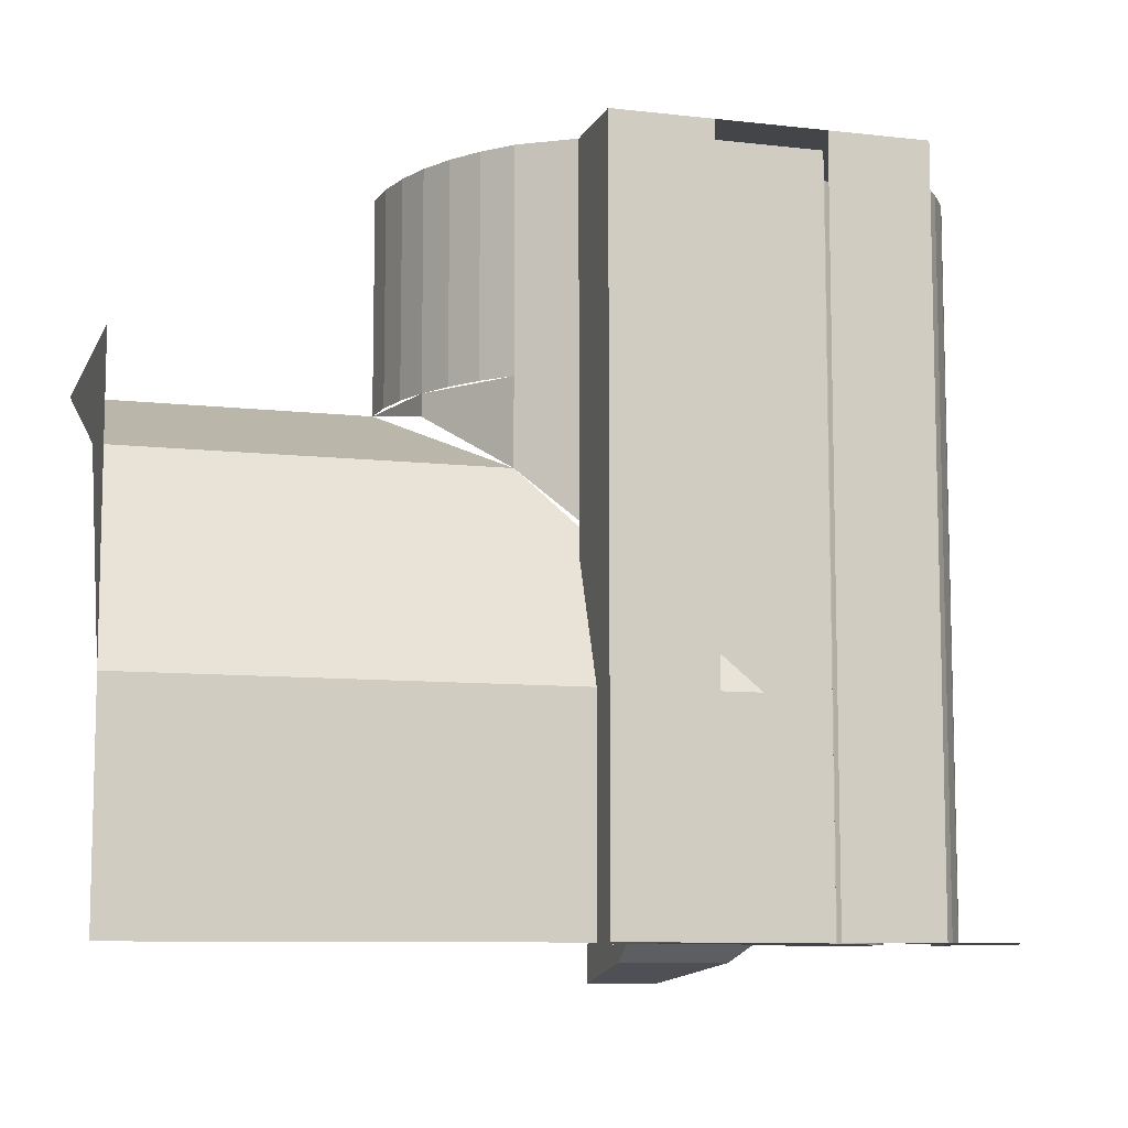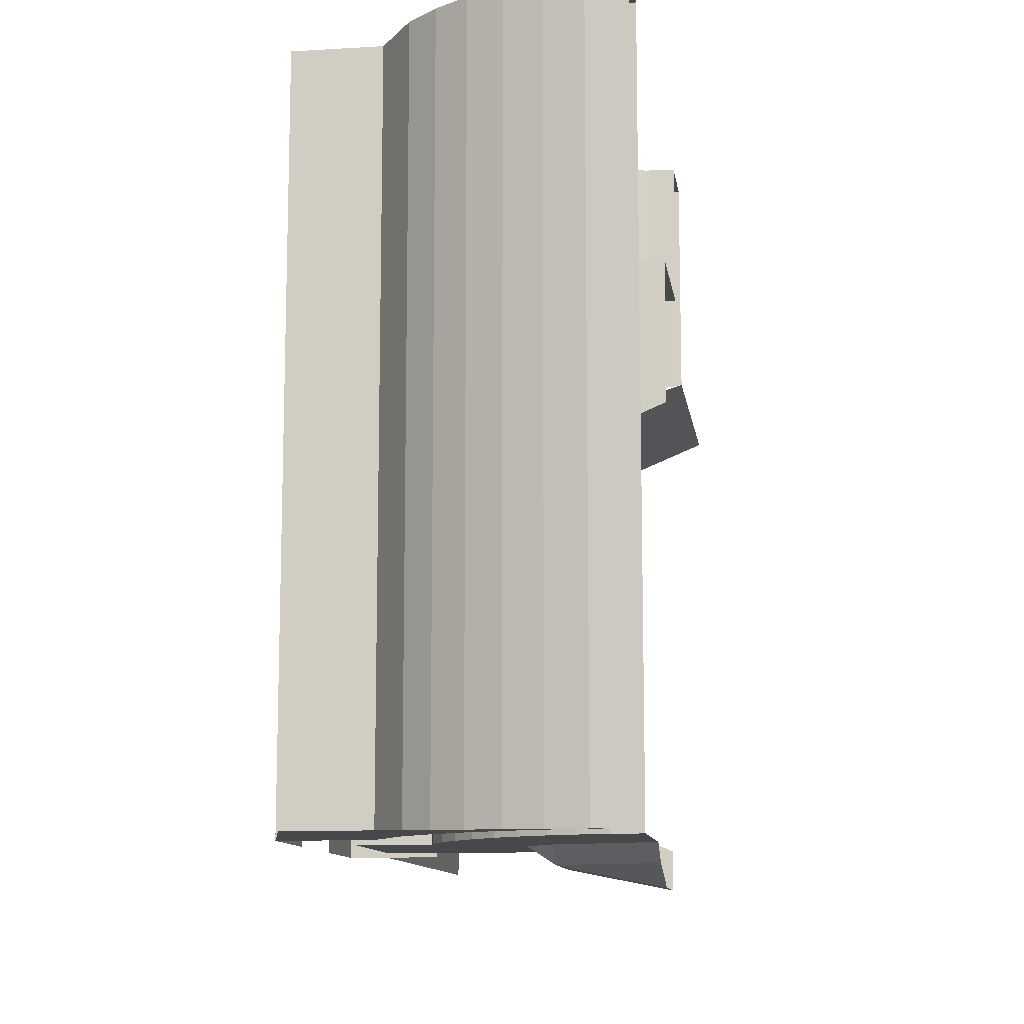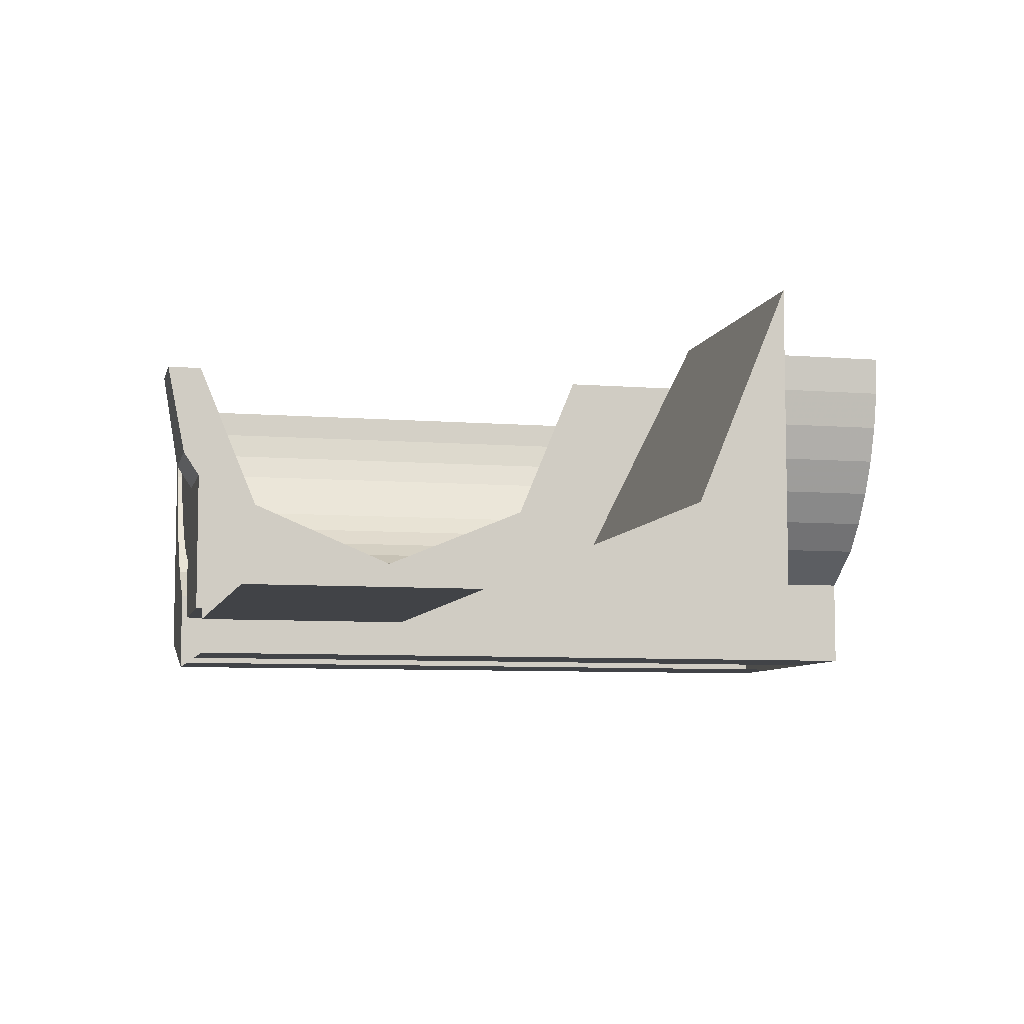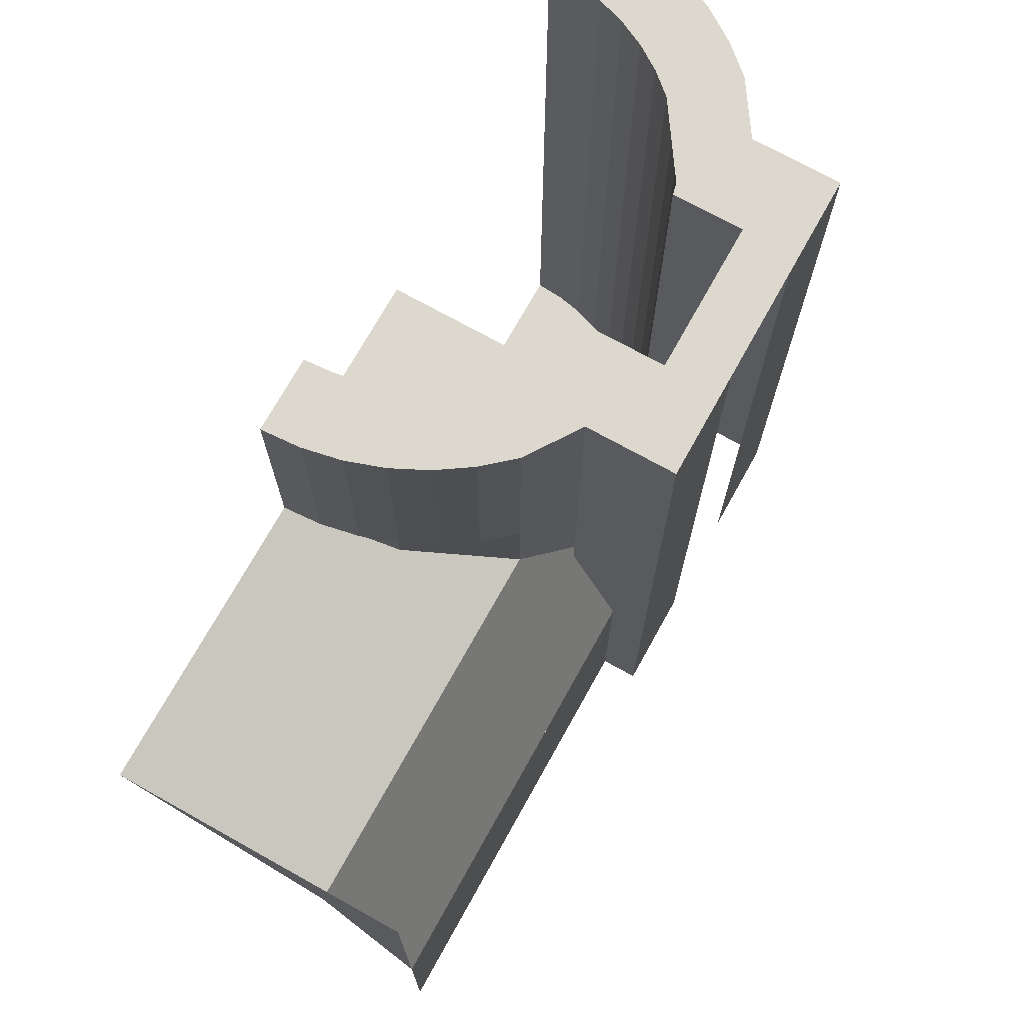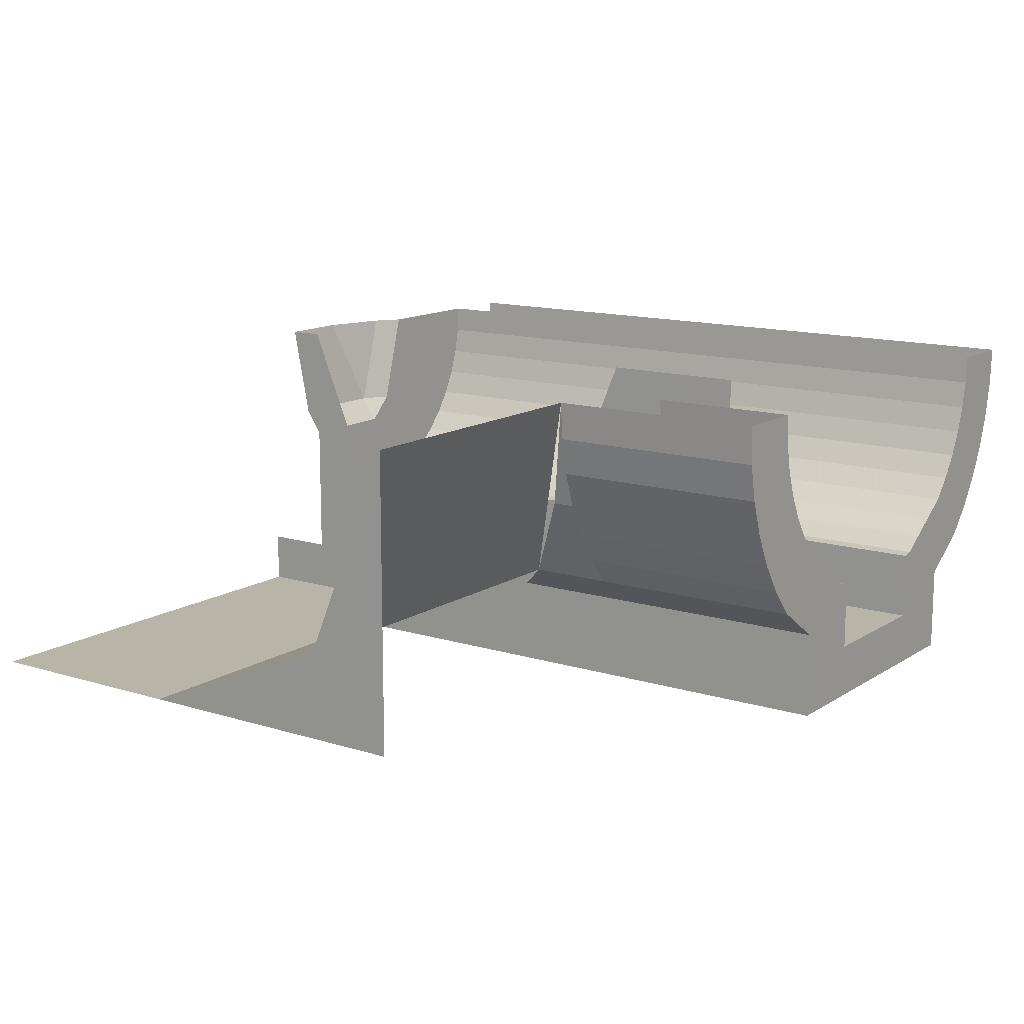
<metadata>
{"format":"obj","ext":"obj","renderer":"f3d","projection":"perspective","resolution":1024,"background":"white","views":[{"elev":-9.0,"azim":163.1,"up":"+Y"},{"elev":-11.3,"azim":-81.7,"up":"+Y"},{"elev":-7.2,"azim":76.9,"up":"+Z"},{"elev":72.4,"azim":119.1,"up":"+Y"},{"elev":13.3,"azim":125.3,"up":"+Z"}]}
</metadata>
<code>
v -1.087 0.1766 0
v -1.05 0.1766 -0.1339
v -1.085 0.2 -0.1339
v -1.122 0.2 0
v -1.05 0.1766 -0.1339
v -1.05 0.2 -0.1689
v -1.085 0.2 -0.1339
v -1.087 0.1766 0
v -1 0.15 0
v -1.05 0.1766 -0.1339
v -1 0.15 0
v -0.9 0.15 0
v -0.9 0.1766 -0.1339
v -1.05 0.1766 -0.1339
v -1.05 0.2 -0.1689
v -1.05 0.1766 -0.1339
v -0.9 0.1766 -0.1339
v -0.9 0.2 -0.1689
v -0.9 0.15 0
v -0.9 0.2 0
v -0.9 0.2 -0.1689
v -0.9 0.1766 -0.1339
v -1.3 0.2 0
v -1.297 0.2 -0.03915
v -1.29 0.2 -0.07764
v -1.3 0.2 0
v -1.29 0.2 -0.07764
v -1.277 0.2 -0.1148
v -1.3 0.2 0
v -1.277 0.2 -0.1148
v -1.26 0.2 -0.15
v -1.3 0.2 0
v -1.26 0.2 -0.15
v -1.238 0.2 -0.1826
v -1.3 0.2 0
v -1.238 0.2 -0.1826
v -1.212 0.2 -0.2121
v -1.3 0.2 0
v -1.212 0.2 -0.2121
v -1.183 0.2 -0.238
v -1.3 0.2 0
v -1.183 0.2 -0.238
v -1.15 0.2 -0.2598
v -1.3 0.2 0
v -1.15 0.2 -0.2598
v -1.115 0.2 -0.2772
v -1.05 0.2 -0.1689
v -1.1 0.2 -0.2801
v -1.115 0.2 -0.2772
v -1.085 0.2 -0.1339
v -1.3 0.2 0
v -1.122 0.2 0
v -1.085 0.2 -0.1339
v -1.115 0.2 -0.2772
v -1.1 0.2 -0.2801
v -1.05 0.2 -0.1689
v -0.9 0.2 -0.1689
v -0.9 0.2 -0.3
v -0.9 0.2 -0.375
v -1.1 0.2 -0.375
v -1.1 0.2 -0.2801
v -0.9 0.2 -0.3
v -0.9 1.2 -0.375
v -1.1 1.2 -0.375
v -1.1 0.2 -0.375
v -0.9 0.2 -0.375
v -1.115 1.2 -0.2772
v -1.115 0.2 -0.2772
v -1.1 0.2 -0.2801
v -1.1 1.2 -0.2801
v -1.3 0.2 0
v -1.297 0.2 -0.03915
v -1.297 1.2 -0.03915
v -1.3 1.2 0
v -1.297 0.2 -0.03915
v -1.29 0.2 -0.07764
v -1.29 1.2 -0.07764
v -1.297 1.2 -0.03915
v -1.29 0.2 -0.07764
v -1.277 0.2 -0.1148
v -1.277 1.2 -0.1148
v -1.29 1.2 -0.07764
v -1.277 0.2 -0.1148
v -1.26 0.2 -0.15
v -1.26 1.2 -0.15
v -1.277 1.2 -0.1148
v -1.26 0.2 -0.15
v -1.238 0.2 -0.1826
v -1.238 1.2 -0.1826
v -1.26 1.2 -0.15
v -1.238 0.2 -0.1826
v -1.212 0.2 -0.2121
v -1.212 1.2 -0.2121
v -1.238 1.2 -0.1826
v -1.212 0.2 -0.2121
v -1.183 0.2 -0.238
v -1.183 1.2 -0.238
v -1.212 1.2 -0.2121
v -1.183 0.2 -0.238
v -1.15 0.2 -0.2598
v -1.15 1.2 -0.2598
v -1.183 1.2 -0.238
v -1.15 0.2 -0.2598
v -1.115 0.2 -0.2772
v -1.115 1.2 -0.2772
v -1.15 1.2 -0.2598
v -1.1 0.2 -0.375
v -1.1 1.2 -0.375
v -1.1 1.2 -0.2801
v -1.1 0.2 -0.2801
v -0.9 0.2 -0.375
v -0.9 0.2 -0.3
v -0.9 0.5 -0.3
v -0.9 0.2 -0.375
v -0.9 0.5 -0.3
v -0.9 0.8 -0.3
v -0.9 1.2 -0.375
v -0.9 0.8 -0.3
v -0.9 1 -0.2801
v -0.9 1.2 -0.2801
v -0.9 1.2 -0.375
v -0.9 1 -0.2801
v -0.9 0.8 -0.3
v -0.9 0.8 0
v -0.9 1 0
v -0.9 0.8 -0.3
v -0.9 0.7121 -0.2121
v -0.9 0.8 0
v -0.9 0.8 -0.3
v -0.9 0.5 -0.3
v -0.9 0.7121 -0.2121
v -0.9 0.2 -0.3
v -0.9 0.2879 -0.2121
v -0.9 0.5 -0.3
v -0.9 0.2 -0.3
v -0.9 0.2 0
v -0.9 0.2879 -0.2121
v -0.6 0.7828 -0.2828
v -0.6 0.9 0
v -0.2 0.9 0
v -0.2 0.7828 -0.2828
v -0.6 0.5 -0.4
v -0.6 0.7828 -0.2828
v -0.2 0.7828 -0.2828
v -0.2 0.5 -0.4
v -0.2 0.9 -0.4
v -0.2 0.7828 -0.2828
v -0.2 0.9 0
v -0.2 0.9 -0.4
v -0.2 0.5 -0.4
v -0.2 0.7828 -0.2828
v -0.6 0.7828 -0.2828
v -0.6 0.9 0
v -0.7172 0.7828 -0.2828
v -0.6 0.5 -0.4
v -0.6 0.7828 -0.2828
v -0.7172 0.7828 -0.2828
v -1 0.5 -0.4
v -0.9 1 -0.2801
v -0.8852 1 -0.2772
v -0.8852 1.2 -0.2772
v -0.9 1.2 -0.2801
v -0.7 1 0
v -0.7026 1 -0.03915
v -0.7026 1.2 -0.03915
v -0.7 1.2 0
v -0.7026 1 -0.03915
v -0.7102 1 -0.07764
v -0.7102 1.2 -0.07764
v -0.7026 1.2 -0.03915
v -0.7102 1 -0.07764
v -0.7228 1 -0.1148
v -0.7228 1.2 -0.1148
v -0.7102 1.2 -0.07764
v -0.7228 1 -0.1148
v -0.7402 1 -0.15
v -0.7402 1.2 -0.15
v -0.7228 1.2 -0.1148
v -0.7402 1 -0.15
v -0.762 1 -0.1826
v -0.762 1.2 -0.1826
v -0.7402 1.2 -0.15
v -0.762 1 -0.1826
v -0.7879 1 -0.2121
v -0.7879 1.2 -0.2121
v -0.762 1.2 -0.1826
v -0.7879 1 -0.2121
v -0.8174 1 -0.238
v -0.8174 1.2 -0.238
v -0.7879 1.2 -0.2121
v -0.8174 1 -0.238
v -0.85 1 -0.2598
v -0.85 1.2 -0.2598
v -0.8174 1.2 -0.238
v -0.85 1 -0.2598
v -0.8852 1 -0.2772
v -0.8852 1.2 -0.2772
v -0.85 1.2 -0.2598
v -0.7 1 0
v -0.7026 1 -0.03915
v -0.7102 1 -0.07764
v -0.7 1 0
v -0.7102 1 -0.07764
v -0.7228 1 -0.1148
v -0.7 1 0
v -0.7228 1 -0.1148
v -0.7402 1 -0.15
v -0.7 1 0
v -0.7402 1 -0.15
v -0.762 1 -0.1826
v -0.7 1 0
v -0.762 1 -0.1826
v -0.7879 1 -0.2121
v -0.7 1 0
v -0.7879 1 -0.2121
v -0.8174 1 -0.238
v -0.7 1 0
v -0.8174 1 -0.238
v -0.85 1 -0.2598
v -0.7 1 0
v -0.85 1 -0.2598
v -0.8852 1 -0.2772
v -0.8852 1 -0.2772
v -0.9 1 -0.2801
v -0.9 1 0
v -0.7 1 0
v -1.3 1.2 0
v -1.4 1.2 0
v -1.397 1.2 -0.0522
v -1.297 1.2 -0.03915
v -1.297 1.2 -0.03915
v -1.397 1.2 -0.0522
v -1.386 1.2 -0.1035
v -1.29 1.2 -0.07764
v -1.29 1.2 -0.07764
v -1.386 1.2 -0.1035
v -1.37 1.2 -0.1531
v -1.277 1.2 -0.1148
v -1.277 1.2 -0.1148
v -1.37 1.2 -0.1531
v -1.346 1.2 -0.2
v -1.26 1.2 -0.15
v -1.26 1.2 -0.15
v -1.346 1.2 -0.2
v -1.317 1.2 -0.2435
v -1.238 1.2 -0.1826
v -1.238 1.2 -0.1826
v -1.317 1.2 -0.2435
v -1.283 1.2 -0.2828
v -1.212 1.2 -0.2121
v -0.7 1.2 0
v -0.6 1.2 0
v -0.6034 1.2 -0.0522
v -0.7026 1.2 -0.03915
v -0.7026 1.2 -0.03915
v -0.6034 1.2 -0.0522
v -0.6136 1.2 -0.1035
v -0.7102 1.2 -0.07764
v -0.7102 1.2 -0.07764
v -0.6136 1.2 -0.1035
v -0.6304 1.2 -0.1531
v -0.7228 1.2 -0.1148
v -0.7228 1.2 -0.1148
v -0.6304 1.2 -0.1531
v -0.6536 1.2 -0.2
v -0.7402 1.2 -0.15
v -0.7402 1.2 -0.15
v -0.6536 1.2 -0.2
v -0.6826 1.2 -0.2435
v -0.762 1.2 -0.1826
v -0.762 1.2 -0.1826
v -0.6826 1.2 -0.2435
v -0.7172 1.2 -0.2828
v -0.7879 1.2 -0.2121
v -1.075 1.2 -0.45
v -1.212 1.2 -0.45
v -1.1 1.2 -0.375
v -0.9 1.2 -0.375
v -0.925 1.2 -0.45
v -1.075 1.2 -0.45
v -1.1 1.2 -0.375
v -0.7875 1.2 -0.3298
v -0.7875 1.2 -0.45
v -0.925 1.2 -0.45
v -0.9 1.2 -0.375
v -1.115 1.2 -0.2772
v -1.1 1.2 -0.2801
v -1.1 1.2 -0.375
v -1.212 1.2 -0.45
v -1.212 1.2 -0.3298
v -1.115 1.2 -0.2772
v -1.212 1.2 -0.45
v -1.212 1.2 -0.3298
v -1.283 1.2 -0.2828
v -1.212 1.2 -0.2121
v -1.115 1.2 -0.2772
v -0.7172 1.2 -0.2828
v -0.7875 1.2 -0.3298
v -0.8852 1.2 -0.2772
v -0.7879 1.2 -0.2121
v -0.7875 1.2 -0.3298
v -0.9 1.2 -0.375
v -0.9 1.2 -0.2801
v -0.8852 1.2 -0.2772
v -1.397 0.2 -0.0522
v -1.397 1.2 -0.0522
v -1.4 1.2 0
v -1.4 0.2 0
v -1.386 0.2 -0.1035
v -1.386 1.2 -0.1035
v -1.397 1.2 -0.0522
v -1.397 0.2 -0.0522
v -1.37 0.2 -0.1531
v -1.37 1.2 -0.1531
v -1.386 1.2 -0.1035
v -1.386 0.2 -0.1035
v -1.346 0.2 -0.2
v -1.346 1.2 -0.2
v -1.37 1.2 -0.1531
v -1.37 0.2 -0.1531
v -1.317 0.2 -0.2435
v -1.317 1.2 -0.2435
v -1.346 1.2 -0.2
v -1.346 0.2 -0.2
v -1.283 0.2 -0.2828
v -1.283 1.2 -0.2828
v -1.317 1.2 -0.2435
v -1.317 0.2 -0.2435
v -1.212 0.2 -0.3298
v -1.283 0.2 -0.2828
v -1.283 1.2 -0.2828
v -1.212 1.2 -0.3298
v -1.212 0.2 -0.45
v -1.212 0.2 -0.3298
v -1.212 1.2 -0.3298
v -1.212 1.2 -0.45
v -0.7875 1.2 -0.3298
v -0.7875 0.2 -0.3298
v -0.7875 0.2 -0.45
v -0.7875 1.2 -0.45
v -0.7172 1.2 -0.2828
v -0.7172 0.7828 -0.2828
v -0.7875 0.7125 -0.3298
v -0.7875 1.2 -0.3298
v -0.6034 0.9 -0.0522
v -0.6034 1.2 -0.0522
v -0.6 1.2 0
v -0.6 0.9 0
v -0.6136 0.9 -0.1035
v -0.6136 1.2 -0.1035
v -0.6034 1.2 -0.0522
v -0.6034 0.9 -0.0522
v -0.6304 0.9 -0.1531
v -0.6304 1.2 -0.1531
v -0.6136 1.2 -0.1035
v -0.6136 0.9 -0.1035
v -0.6536 0.9 -0.2
v -0.6536 1.2 -0.2
v -0.6304 1.2 -0.1531
v -0.6304 0.9 -0.1531
v -0.6826 0.9 -0.2435
v -0.6826 1.2 -0.2435
v -0.6536 1.2 -0.2
v -0.6536 0.9 -0.2
v -0.7172 0.9 -0.2828
v -0.7172 1.2 -0.2828
v -0.6826 1.2 -0.2435
v -0.6826 0.9 -0.2435
v -0.6 0.9 0
v -0.6304 0.8696 -0.1531
v -0.6304 0.9 -0.1531
v -0.6304 0.8696 -0.1531
v -0.7172 0.7828 -0.2828
v -0.7172 0.9 -0.2828
v -0.6304 0.9 -0.1531
v -1.212 0.2 -0.3298
v -1.212 0.2 -0.45
v -1.4 0.2 -0.4
v -1.283 0.2 -0.2828
v -1.397 0.2 -0.0522
v -1.4 0.2 0
v -1.4 0.2 -0.4
v -1.386 0.2 -0.1035
v -1.397 0.2 -0.0522
v -1.4 0.2 -0.4
v -1.37 0.2 -0.1531
v -1.386 0.2 -0.1035
v -1.4 0.2 -0.4
v -1.346 0.2 -0.2
v -1.37 0.2 -0.1531
v -1.4 0.2 -0.4
v -1.317 0.2 -0.2435
v -1.346 0.2 -0.2
v -1.4 0.2 -0.4
v -1.283 0.2 -0.2828
v -1.317 0.2 -0.2435
v -1.4 0.2 -0.4
v -0.7875 1.2 -0.45
v -0.7875 0.2 -0.45
v -0.925 0.2 -0.45
v -0.925 1.2 -0.45
v -1.212 0.2 -0.45
v -1.212 1.2 -0.45
v -1.075 1.2 -0.45
v -1.075 0.2 -0.45
v -0.7875 0.2 -0.4
v -0.7875 0.5 -0.4
v -0.2 0.5 -0.4
v -0.2 0.2 -0.4
g mesh7088542
f 1 2 3
f 3 4 1
f 5 6 7
f 8 9 10
f 11 12 13
f 13 14 11
f 15 16 17
f 17 18 15
f 19 20 21
f 21 22 19
g mesh7088544
f 23 25 24
f 26 28 27
f 29 31 30
f 32 34 33
f 35 37 36
f 38 40 39
f 41 43 42
f 44 46 45
f 47 48 49
f 49 50 47
f 51 52 53
f 53 54 51
f 55 56 57
f 57 58 55
f 59 60 61
f 61 62 59
g mesh7088547
f 63 64 65
f 65 66 63
g mesh7088549
f 67 68 69
f 69 70 67
g mesh7088554
f 71 72 73
f 73 74 71
f 75 76 77
f 77 78 75
f 79 80 81
f 81 82 79
f 83 84 85
f 85 86 83
f 87 88 89
f 89 90 87
f 91 92 93
f 93 94 91
f 95 96 97
f 97 98 95
f 99 100 101
f 101 102 99
f 103 104 105
f 105 106 103
g mesh7088556
f 107 108 109
f 109 110 107
g mesh7088558
f 111 112 113
f 114 115 116
f 116 117 114
f 118 119 120
f 120 121 118
f 122 123 124
f 124 125 122
g mesh7088559
f 126 127 128
f 129 130 131
f 132 133 134
f 135 136 137
g mesh7088562
f 138 139 140
f 140 141 138
f 142 143 144
f 144 145 142
g mesh7088565
f 146 147 148
f 149 150 151
g mesh7088568
f 152 154 153
f 155 157 156
f 157 155 158
g mesh7088572
f 159 160 161
f 161 162 159
g mesh7088577
f 163 165 164
f 165 163 166
f 167 169 168
f 169 167 170
f 171 173 172
f 173 171 174
f 175 177 176
f 177 175 178
f 179 181 180
f 181 179 182
f 183 185 184
f 185 183 186
f 187 189 188
f 189 187 190
f 191 193 192
f 193 191 194
f 195 197 196
f 197 195 198
g mesh7088579
f 199 200 201
f 202 203 204
f 205 206 207
f 208 209 210
f 211 212 213
f 214 215 216
f 217 218 219
f 220 221 222
f 223 224 225
f 225 226 223
g mesh7088582
f 227 229 228
f 229 227 230
f 231 233 232
f 233 231 234
f 235 237 236
f 237 235 238
f 239 241 240
f 241 239 242
f 243 245 244
f 245 243 246
f 247 249 248
f 249 247 250
g mesh7088584
f 251 252 253
f 253 254 251
f 255 256 257
f 257 258 255
f 259 260 261
f 261 262 259
f 263 264 265
f 265 266 263
f 267 268 269
f 269 270 267
f 271 272 273
f 273 274 271
f 275 276 277
f 278 279 280
f 280 281 278
f 282 283 284
f 284 285 282
f 286 287 288
f 288 289 286
f 290 291 292
f 293 294 295
f 295 296 293
f 297 298 299
f 299 300 297
f 301 302 303
f 303 304 301
g mesh7088590
f 305 307 306
f 307 305 308
f 309 311 310
f 311 309 312
f 313 315 314
f 315 313 316
f 317 319 318
f 319 317 320
f 321 323 322
f 323 321 324
f 325 327 326
f 327 325 328
g mesh7088593
f 329 330 331
f 331 332 329
g mesh7088595
f 333 334 335
f 335 336 333
g mesh7088597
f 337 338 339
f 339 340 337
f 341 342 343
f 343 344 341
g mesh7088601
f 345 346 347
f 347 348 345
f 349 350 351
f 351 352 349
f 353 354 355
f 355 356 353
f 357 358 359
f 359 360 357
f 361 362 363
f 363 364 361
f 365 366 367
f 367 368 365
g mesh7088603
f 369 370 371
f 372 373 374
f 374 375 372
g mesh7088605
f 376 377 378
f 378 379 376
g mesh7088606
f 380 382 381
f 383 385 384
f 386 388 387
f 389 391 390
f 392 394 393
f 395 397 396
g mesh7088608
f 398 399 400
f 400 401 398
f 402 403 404
f 404 405 402
g mesh7088609
f 406 407 408
f 408 409 406

</code>
